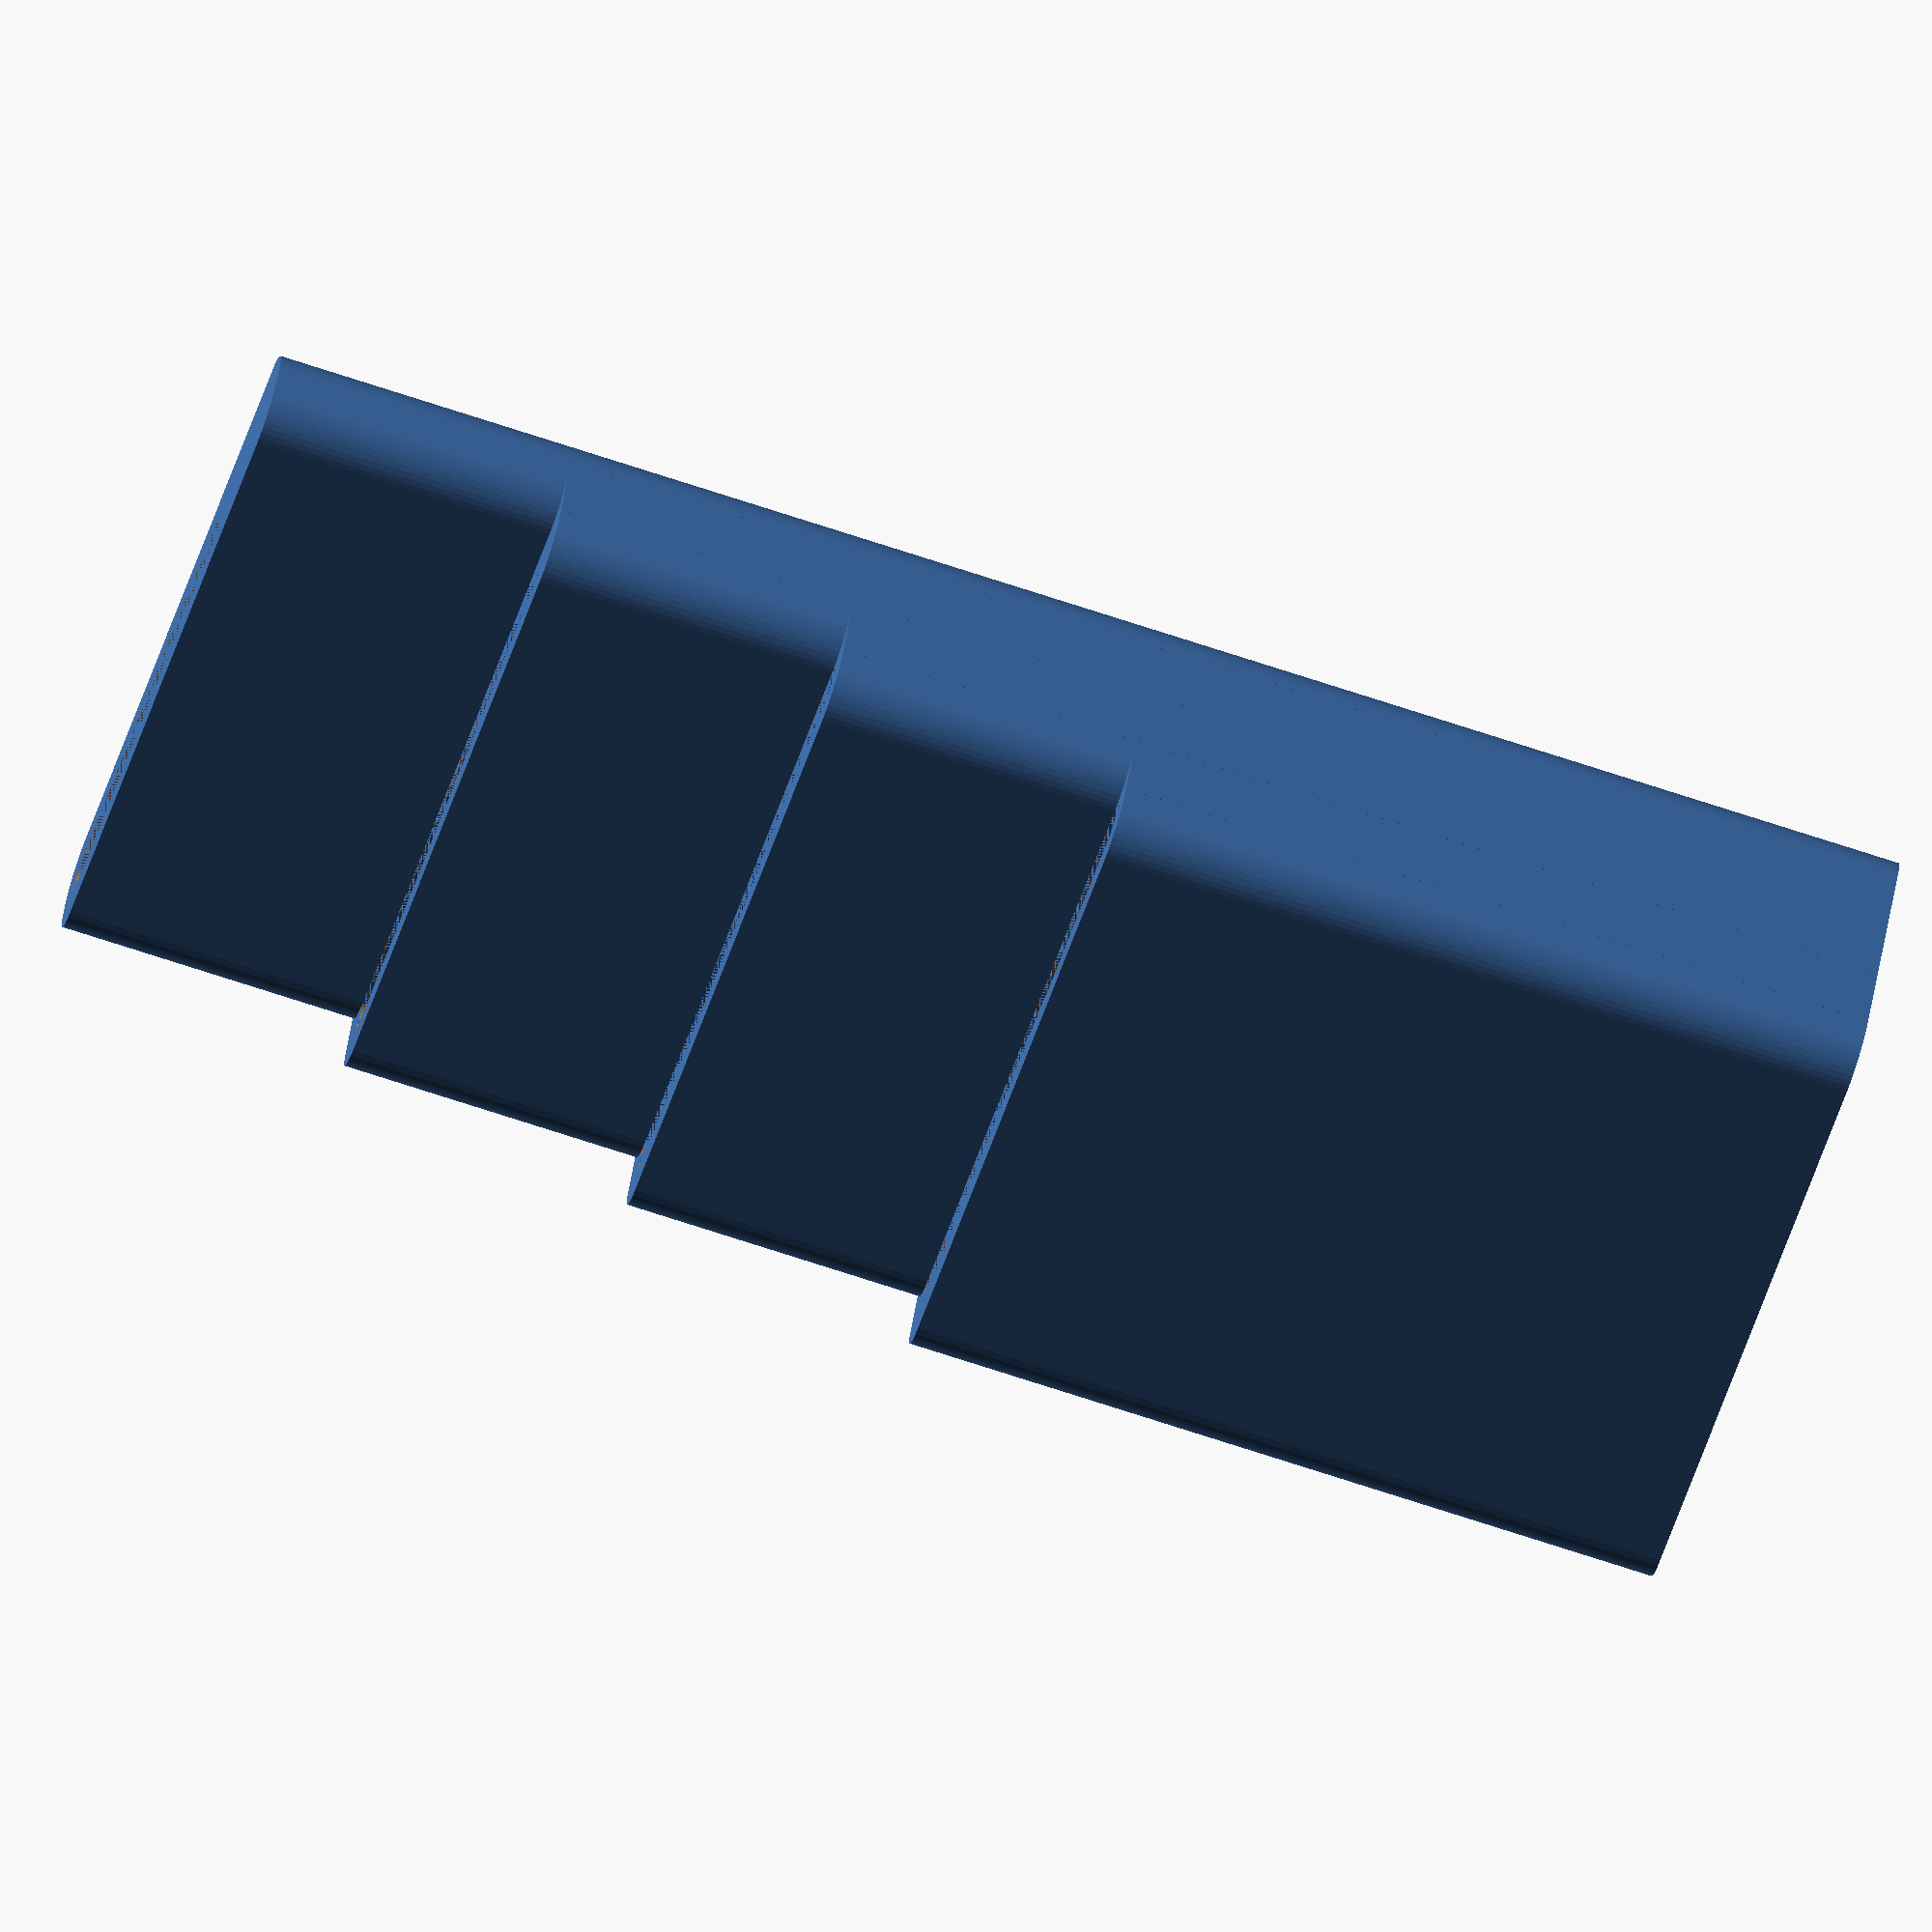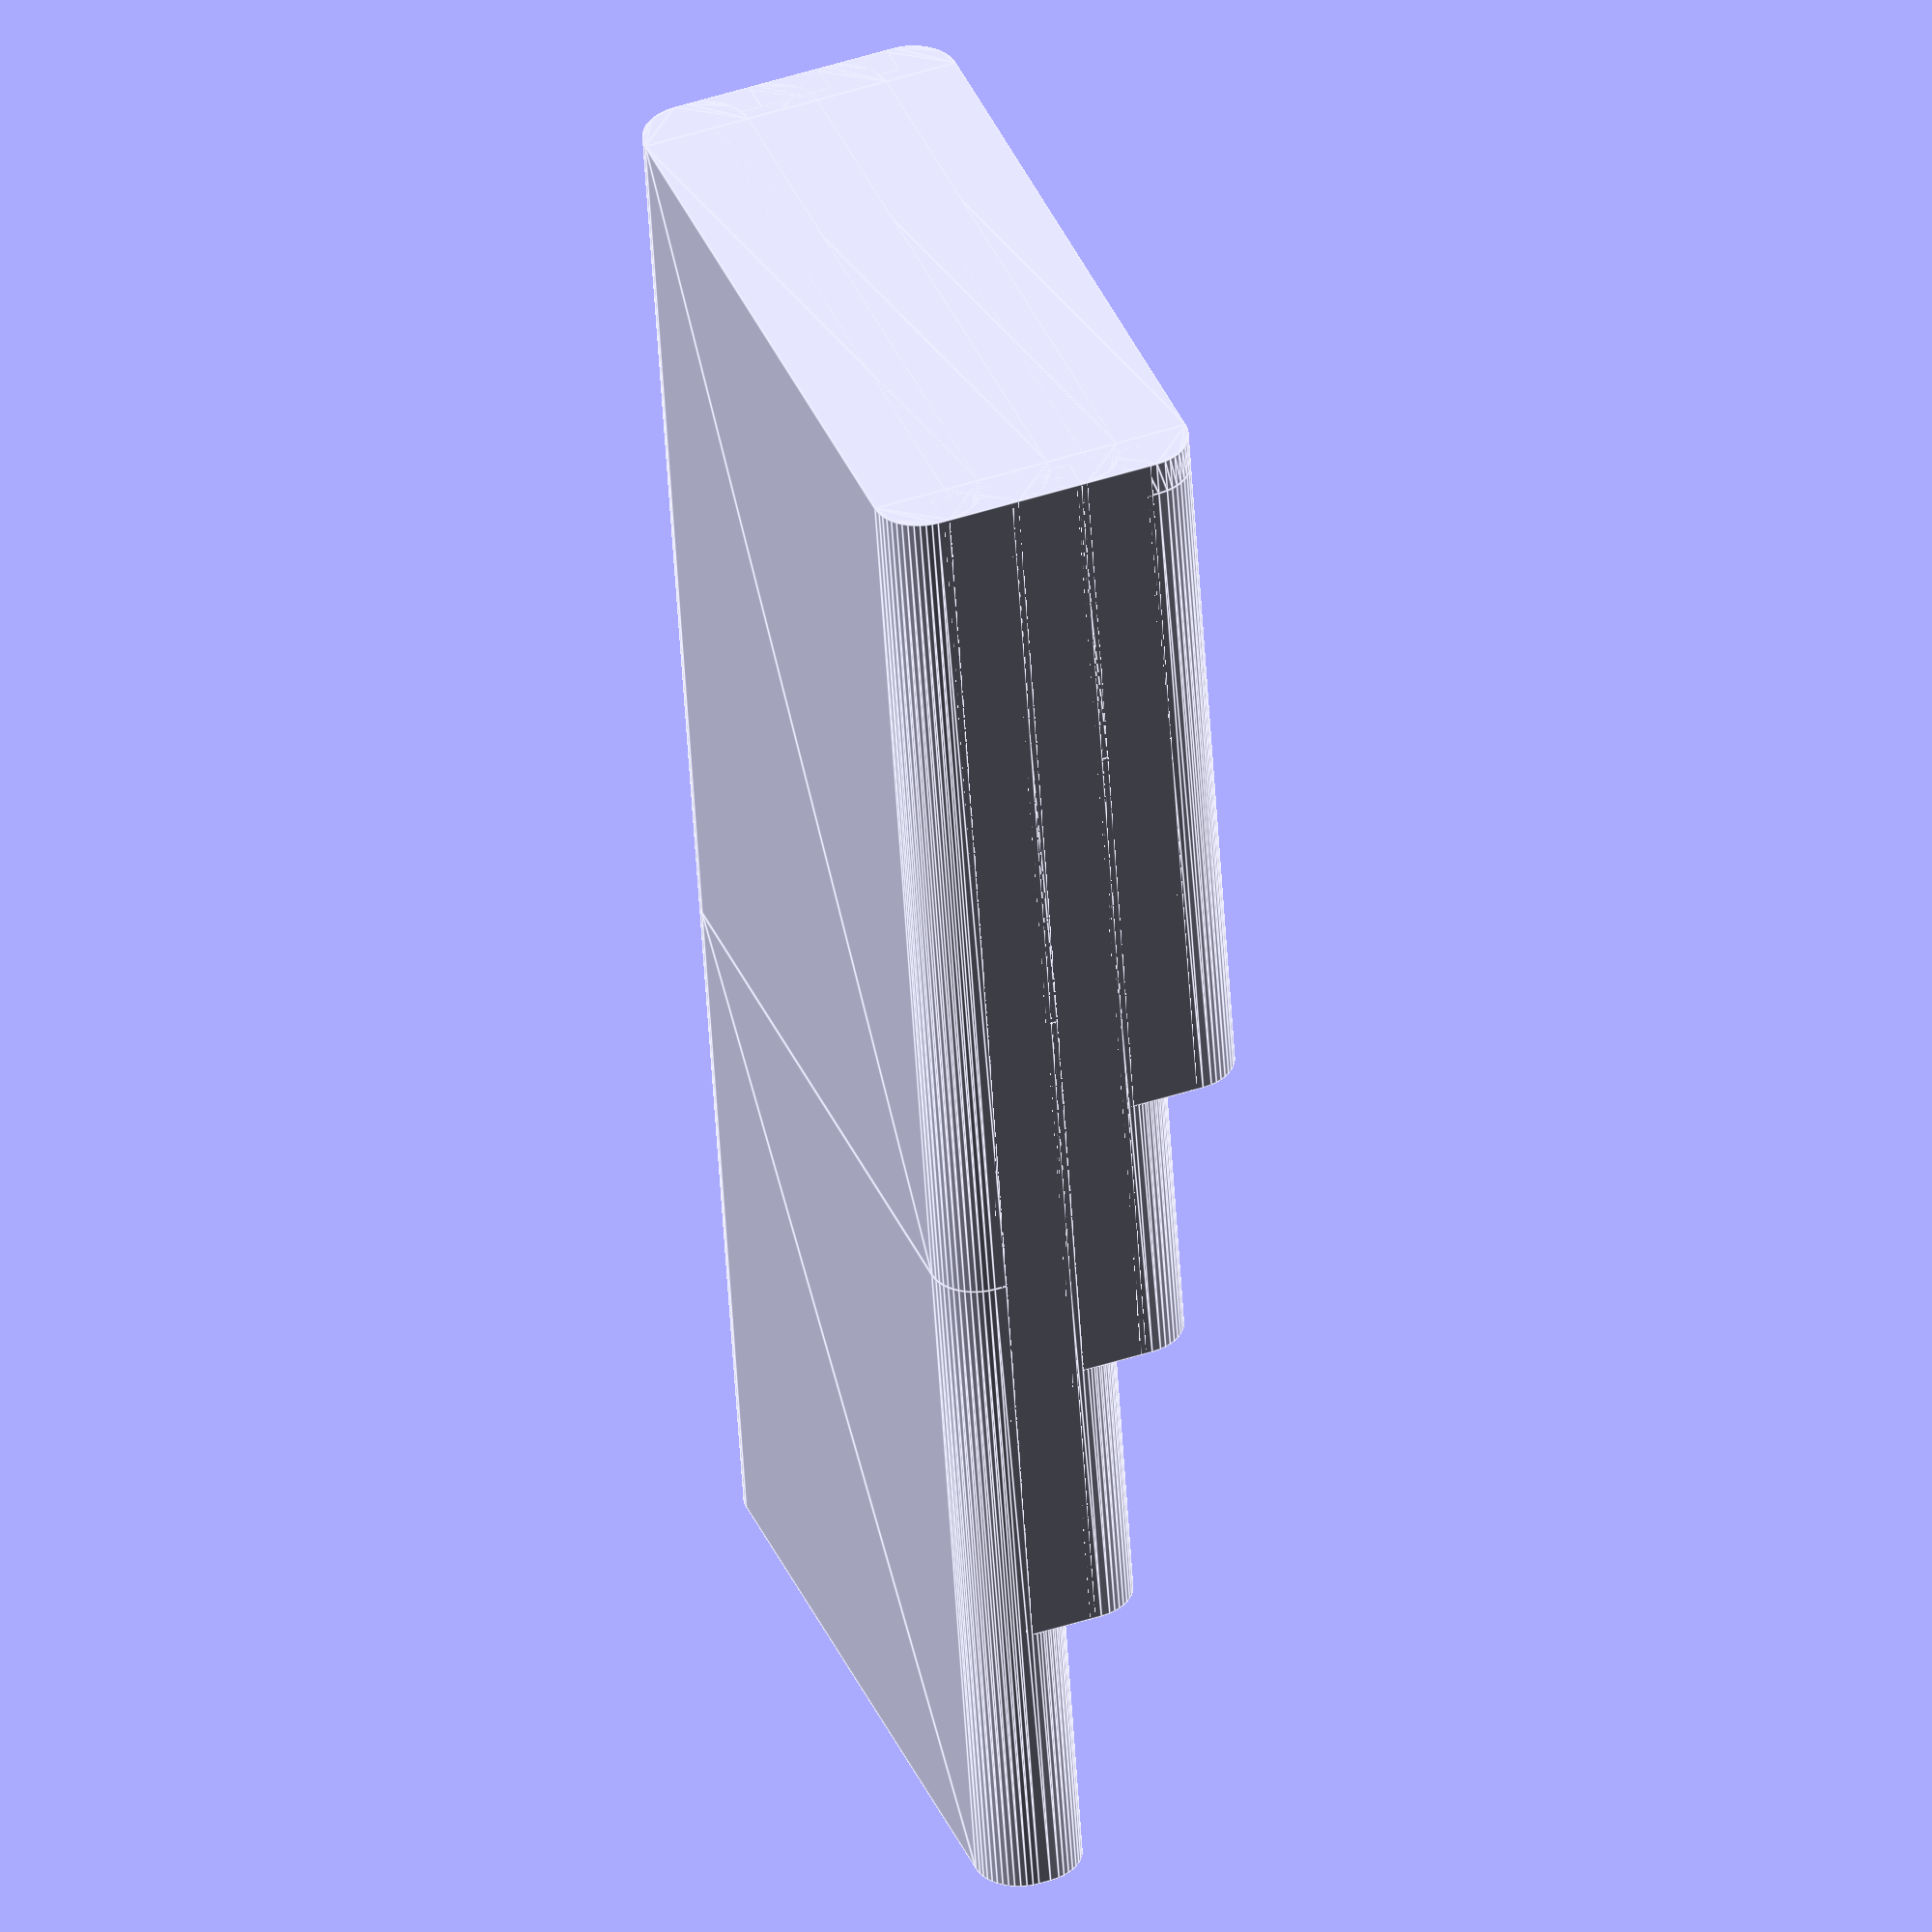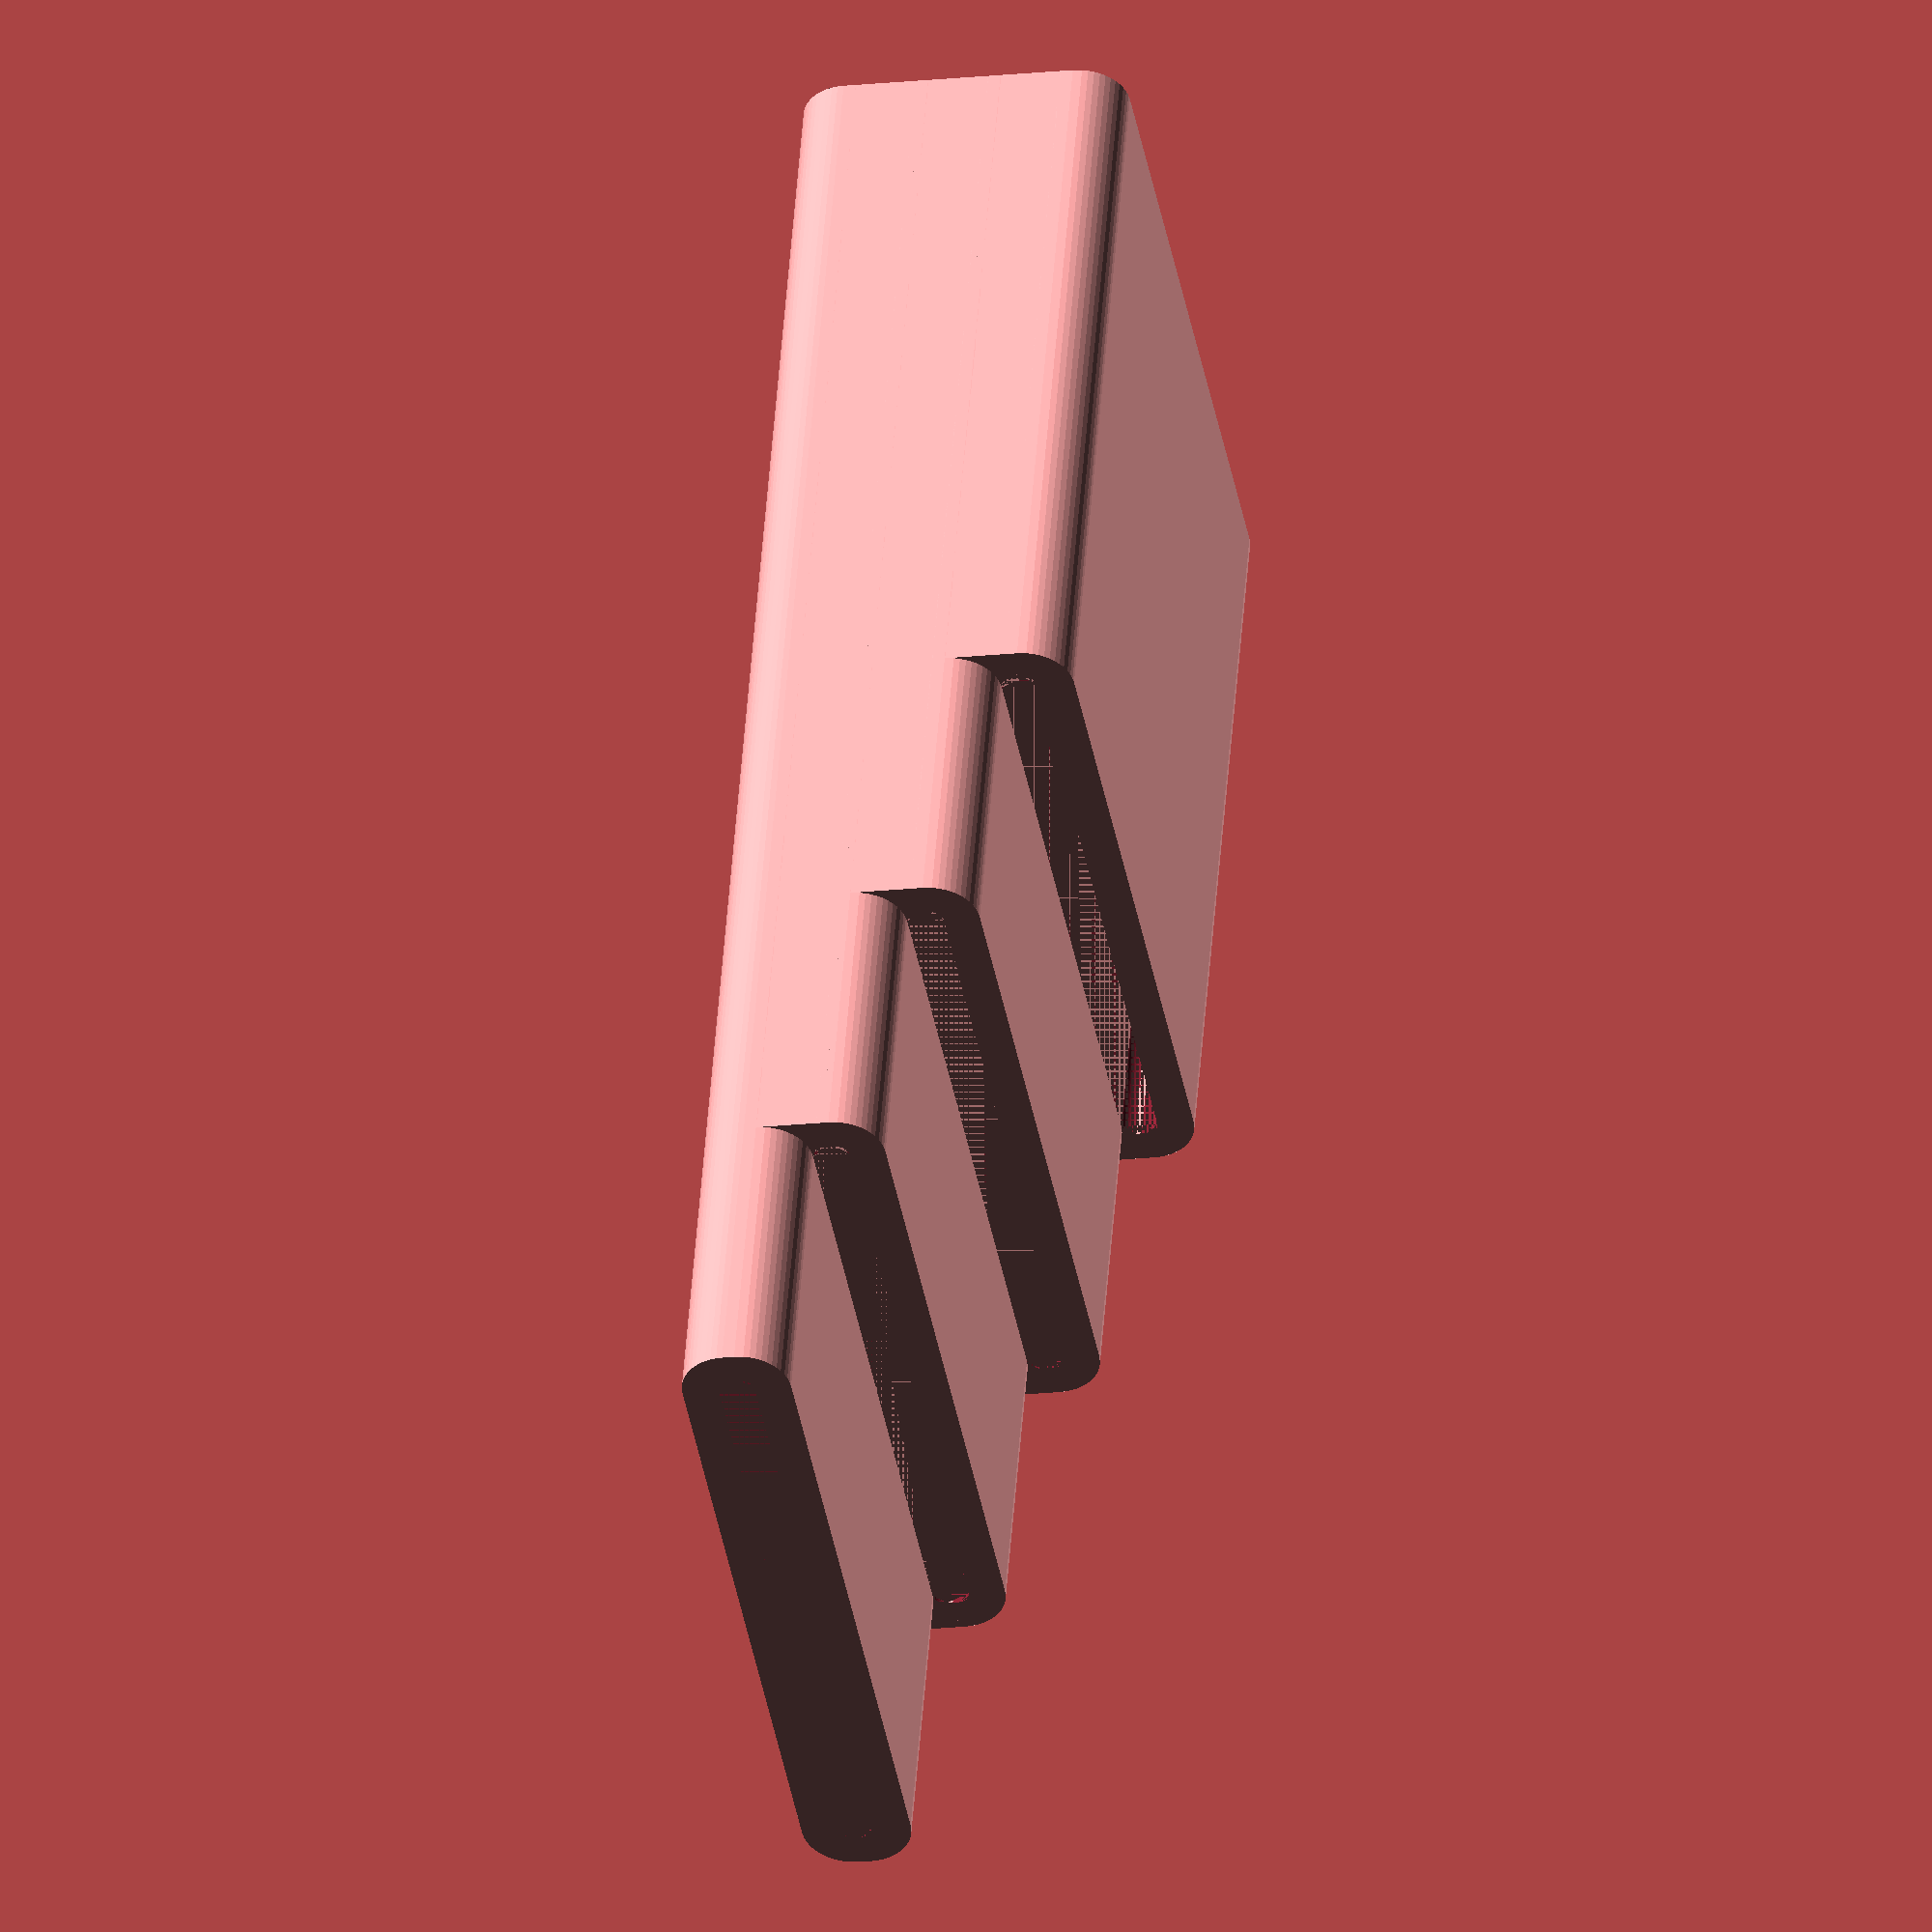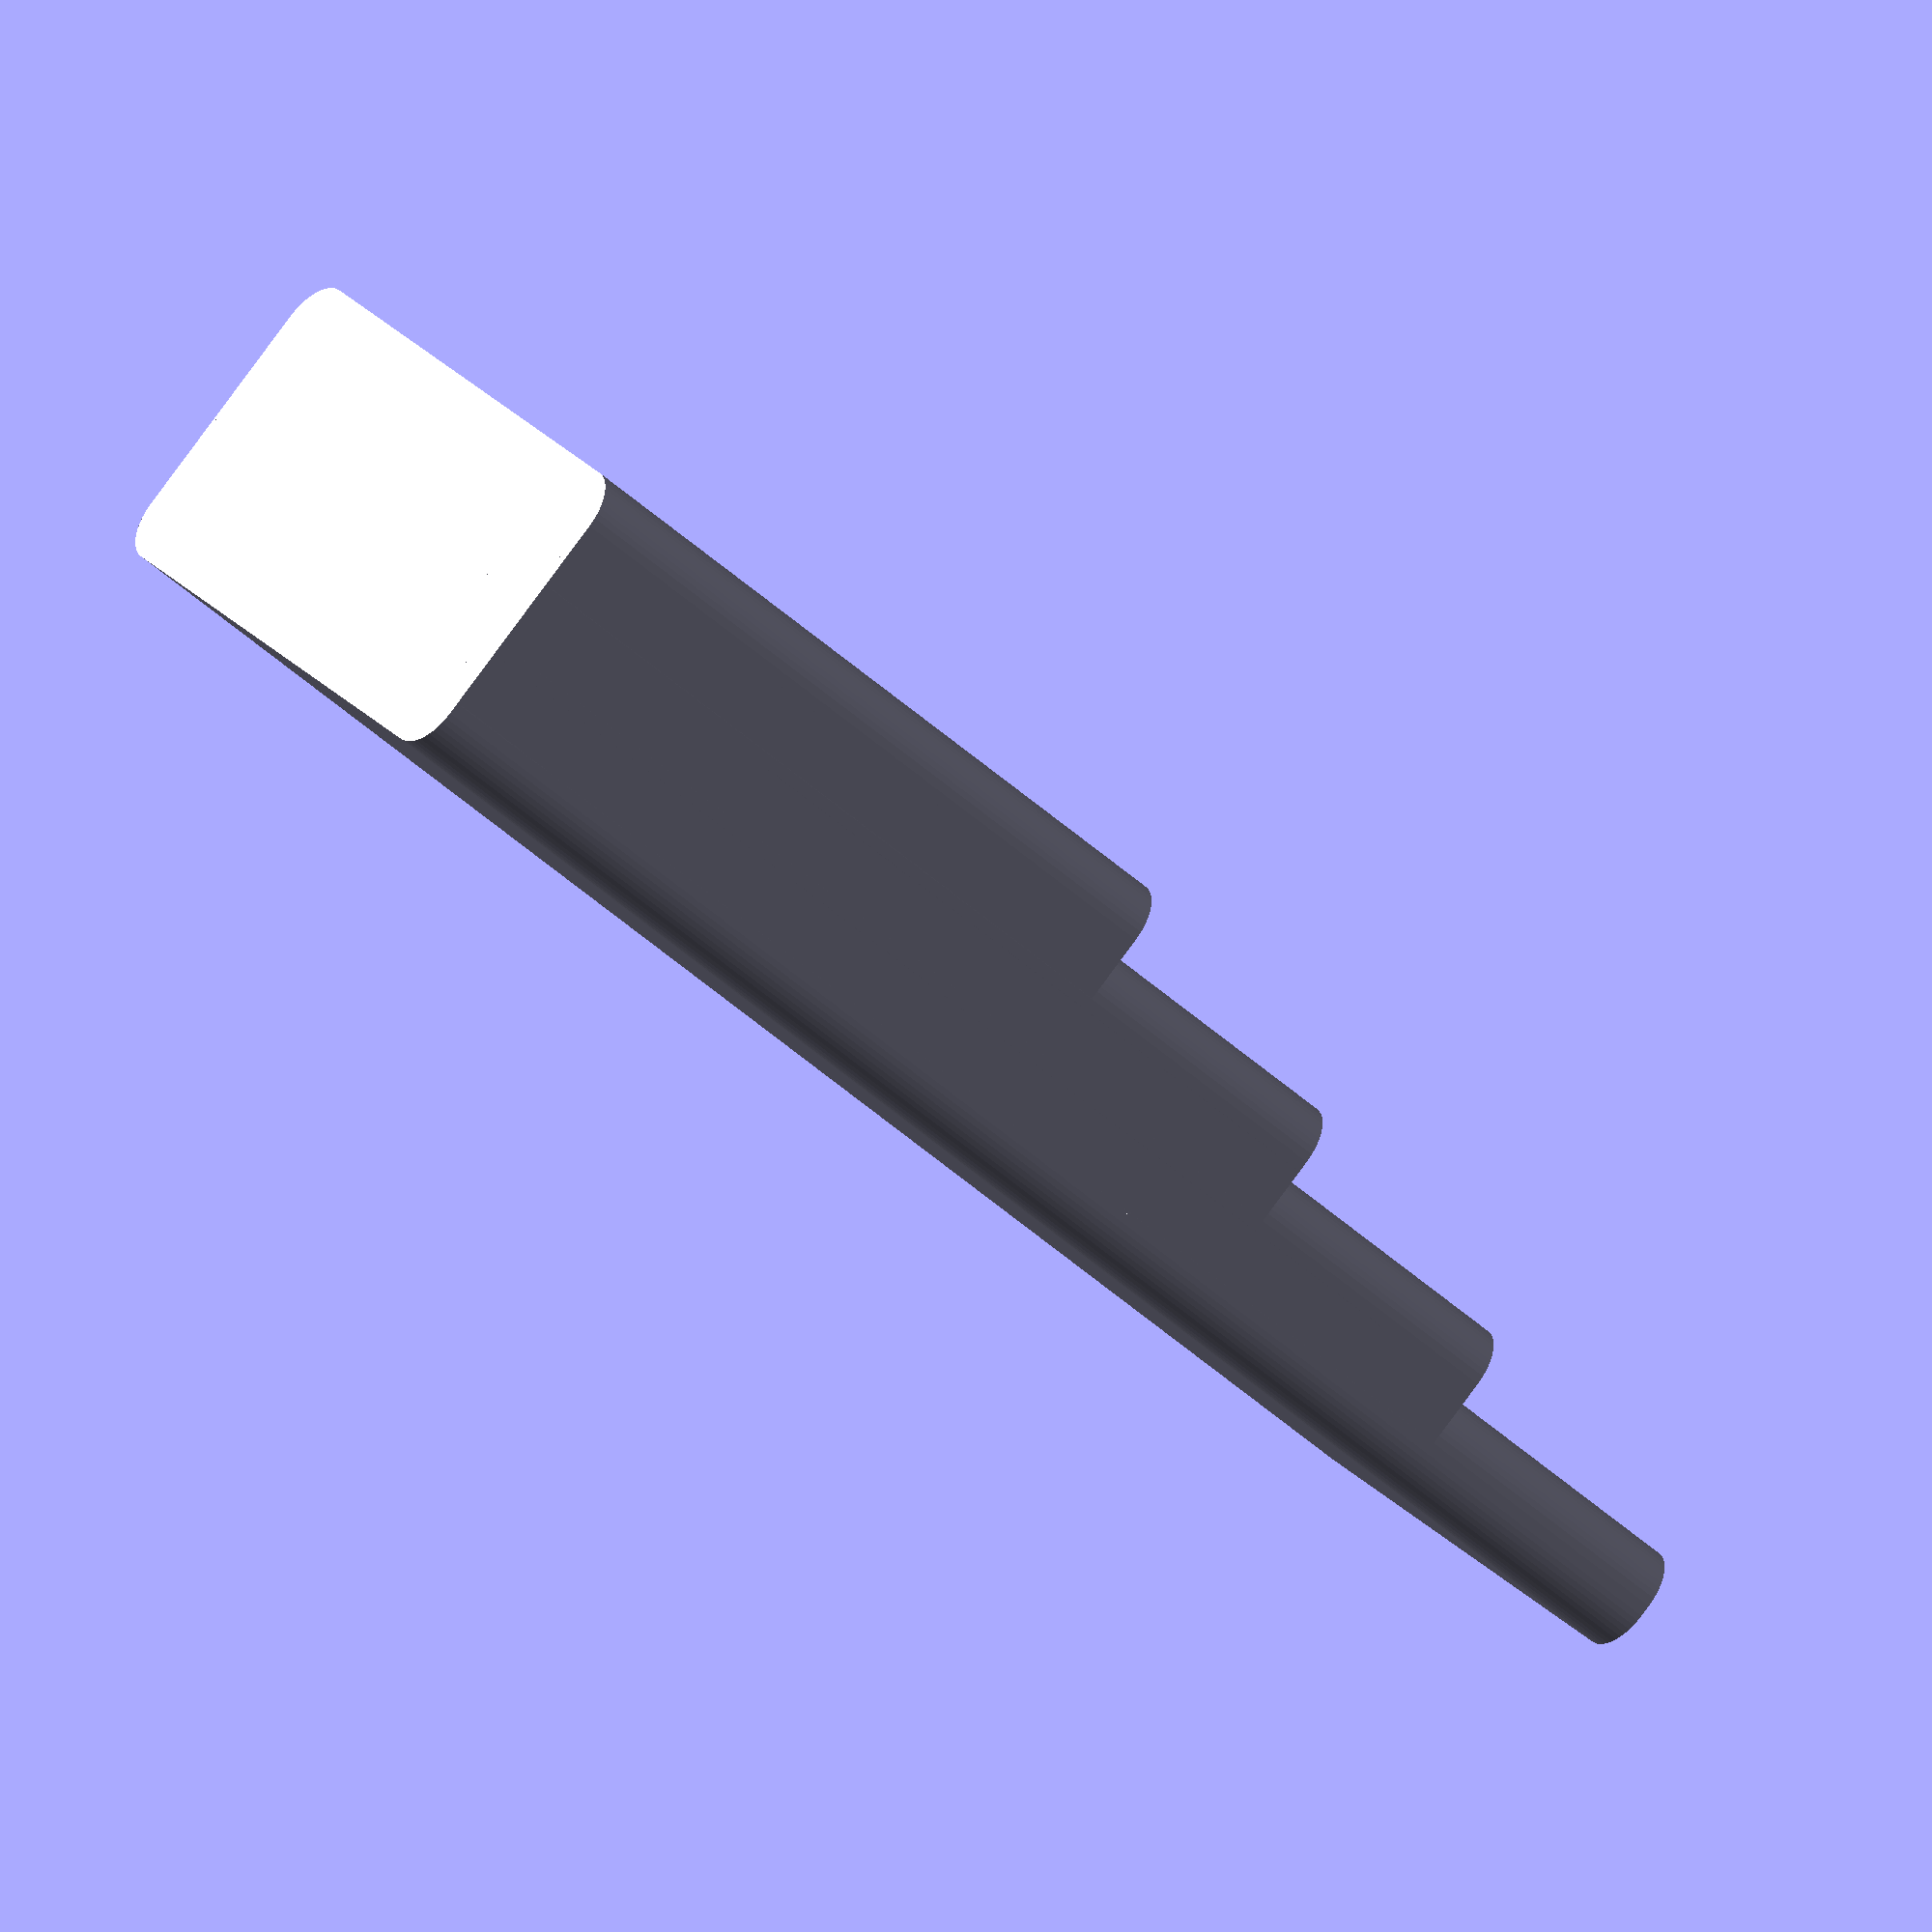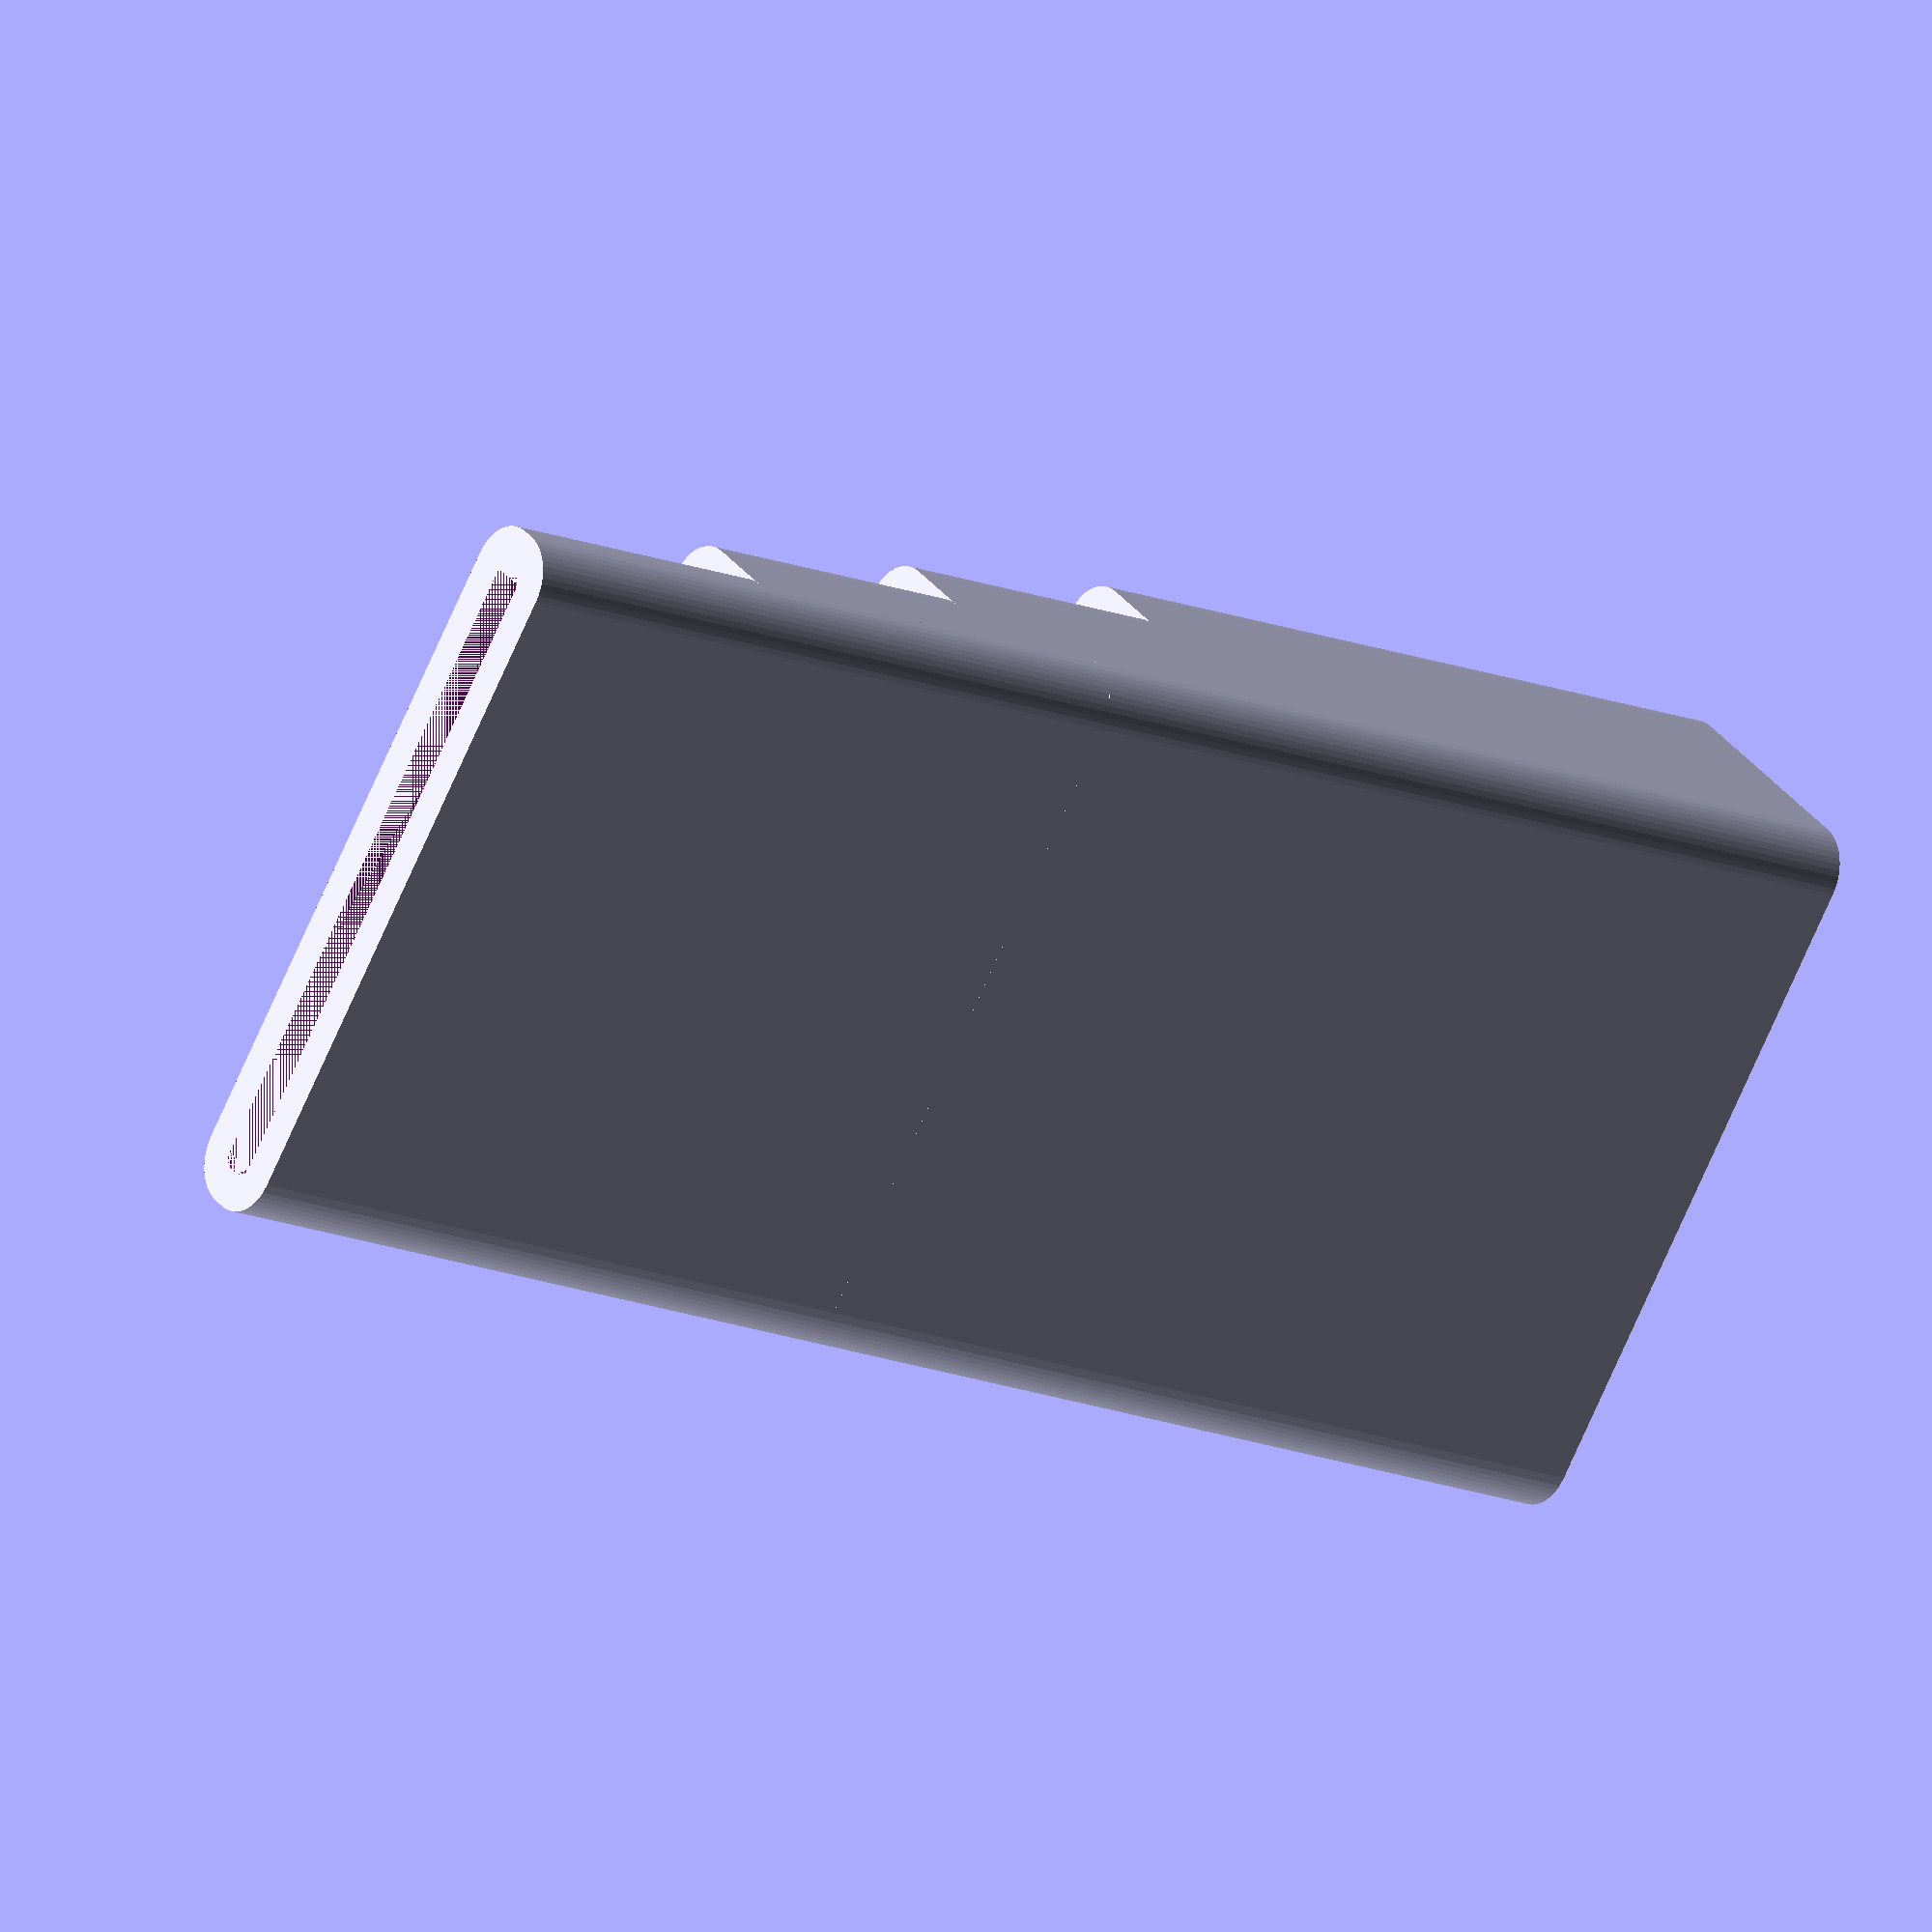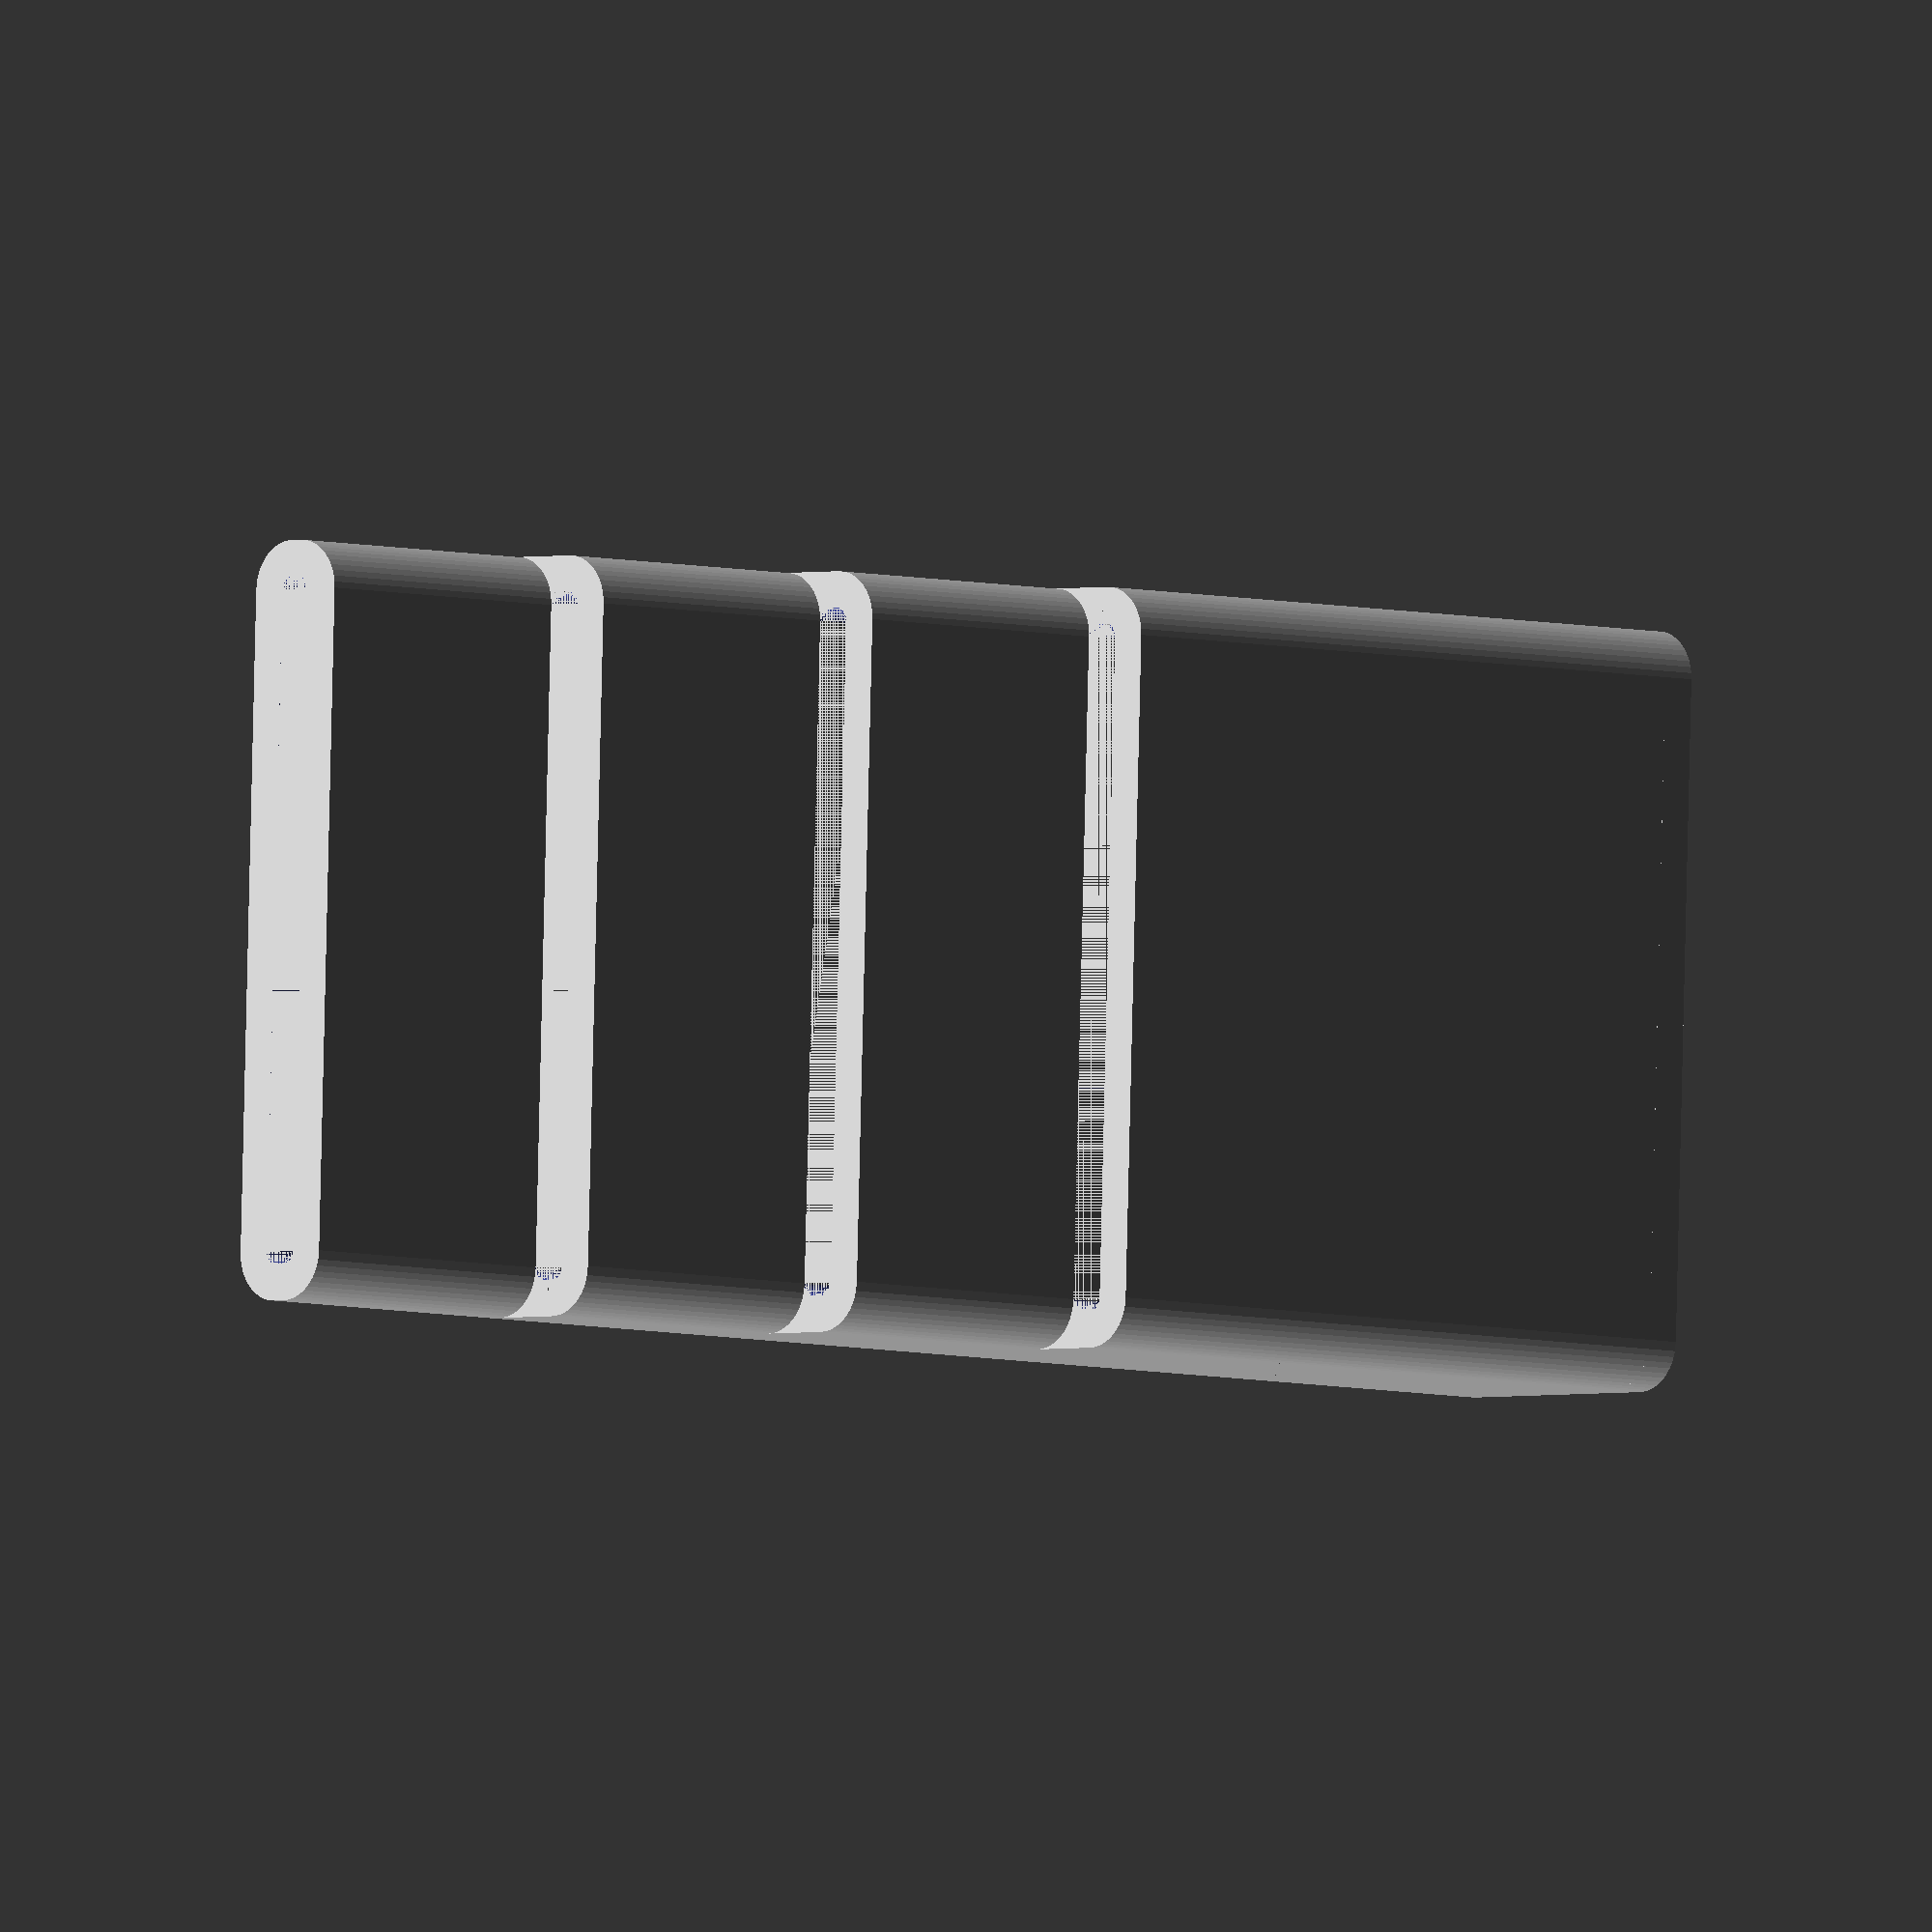
<openscad>
/* https://edux.fit.cvut.cz/courses/BI-3DT/classification/openscad-ukol */
/* https://github.com/nesro/nesrotom-3dt-2015 */
/* nesrotom@fit.cvut.cz */

/************************************************************/
/* GLOBAL VARIABLES + DEBUGGING *****************************/
/************************************************************/

/* comment this out before submission! */
$fn = 50;

/* turn on non-rounded cubed in rcXXX */
debug = 0;

/* show the card. (this will draw the cardholder with % - so use F5 only! ) */
debug_show_card = 0;

/************************************************************/
/* ROUNDED CUBES ********************************************/
/************************************************************/

/* rounded cube - 4 cylinder + hull */
/* FIXME: this is called only when y == 0
   so it can be optimized */
module rc4CH(x,y,z,r) {
    echo("rc4CH x=",x,",\ty=",y,",\tz=",z,",\tr=",r);
    if (debug) { %cube([x+2*r,y+2*r,z], center=true); }
    hull() {
        for (i=[-1,1])
            for (j=[-1,1])
                translate([(i*x/2),(j*y/2),0]) 
                    cylinder(r=r, h=z, center=true);
    }
}

/* rounded cube - linear extrude */
module rcLE(x,y,z,r) {
    echo("rcSOE x=",x,",\ty=",y,",\tz=",z,",\tr=",r);
    if (debug) { %cube([x+2*r,y+2*r,z], center=true); }
    linear_extrude(height=z,center=true,convexity=0,twist=0)
    offset(r=+r)
    square([x,y],center=true);
}

/* rounded cube - 2 circles + hull + linear extrude */
module rc2CHLE(x, y, z, r) {
    /* TODO - this should replace rc4CH */
}

module rc(x,y,z,r) { 
    if (y == 0) {
        rc4CH(x,y,z,r);
    } else {
        rcLE(x,y,z,r);
    }
}

/************************************************************/
/* CARDHOLDER ***********************************************/
/************************************************************/

/* see module one_card how the args for this function are computed */ 
module one_card_draw(x,y,z,t,s,c,d,v,i, c_height, ch_height, bottom_offset, side_y, to_side, to_up, to_z) {

    translate([0,
        to_side, //y
        to_z + to_up //z
    ]) {
        /* by differencing two rc's, create the one-card
           holder without any "cork" */
        difference() {
            //color("blue")
            rc(x, z, ch_height, t + s);
            
            //color("blue")
            rc(x, z, ch_height, s);
        }
        
        /* this is the "cork" */
        //color("blue")
        translate([0, 0, bottom_offset  - (to_up / 2)])
            rc(x, z, t + to_up, t + s);
        
        /* draw the sides. not if this is the last card */
        if (i < c - 1) {
            //color("green")
            for (mp = [-1, 1]) /* mp = minus 1, plus 1 */
                translate([
                        mp * ((x / 2) + s + (t / 2)), //x
                        side_y / 2, //y
                        0 - (t / 2) - (to_up / 2) //z
                ])
                    cube([
                        t,
                        side_y,
                        ch_height + t + to_up
                    ], center=true);
        }
    }
}

module one_card(x,y,z,t,s,c,d,v,i) {
    /* card height */
    c_height = y * (1 - v);
    
    /* card holder height */
    ch_height = c_height + s; /* FIXME */
    
    /* this is where the bottom starts */
    bottom_offset = 0 - (ch_height / 2) - (t / 2);
    
    /* size of side wall */
    side_y = z + t + (2 * s);
    
    /* how much we need to move the card so the first card
       have y equals to 0 */
    to_side = (i * (t + s + s + z)) + ((side_y + t) / 2);
    
    /* delta */
    to_up = i * d;
    
    /* move the one card holder so z == 0 */
    to_z = (ch_height / 2) + t;
    
    /* draw the card */
    if (debug_show_card) {
        to_z_card = (y / 2) + s + t;
        translate([0,
            to_side, //y
            to_z_card + to_up //z
        ])
            color("red")
            cube([x,z,y], center=true);
        
        %one_card_draw(x,y,z,t,s,c,d,v,i, c_height, ch_height, bottom_offset, side_y, to_side, to_up, to_z);
    } else {
        /* if we don't draw the card, draw cardholder normally */
        one_card_draw(x,y,z,t,s,c,d,v,i, c_height, ch_height, bottom_offset, side_y, to_side, to_up, to_z);
    }
}

module draw_cardholder(x,y,z,t,s,c,d,v) {
    /* |t|s|z|s|T|
       T is the t shared by the next cardholder
       so we're not mulitiplying this t by c
       but we add it only once for the last card */
    translate([0,
        -(((c * (t + s + z + s)) + t) / 2)
    ,0])
        /* the for cycle needs to be 1:c for the case
           when c is one. then we want to draw only
           one card. but we pass i - 1 to the
           one_card function because we want to compute
           the offset which starts with 0, not 1 */  
        for (i=[1:c]) {
            one_card(x,y,z,t,s,c,d,v, i - 1);
        }

}

/* if the delta is negative, make it positive and rotate
   the cardholder */
module draw_cardholder_deltacheck(x,y,z,t,s,c,d,v) {
    if (d >= 0) {
        draw_cardholder(x,y,z,t,s,c,d,v);
    } else {
        rotate([0, 0, 180])
            draw_cardholder(x,y,z,t,s,c,-d,v);
    }
}

/************************************************************/

module cardholder(
    size=[85, 54, 1],
    thickness=3,
    spacing=1,
    cards=4,
    delta=25,
    visibility=0.3)
{
    /*
This is the complete list of what we need to test (in Czech).
See the references in the code.

[0] Pokud size není vektor s alespoň dvěma složkami, nic se nevykreslí.
    
[1] Pokud má size pouze dvě složky, případně pokud je třetí složka 0, předpokládejte kartu s nulovou tloušťkou, což je v pořádku.
    
[2] Pokud je první nebo druhá složka vektoru size ⇐ 0, nevykreslí se nic.
    
[3] Pokud je cards <= 0, nevykreslí se nic.
    
[4] Pokud je thickness <= 0, předpokládejte hodnotu 0 (toto nebudeme testovat).
    
[5] Pokud je spacing <= 0, předpokládejte hodnotu 0.
    
[6] Pokud je delta 0, k žádnému posunu nedojde, pokud je záporné, posune se každá „zadnější“ karta níže (celý objekt se de facto převrátí zády dopředu).
    
[7] Pokud je visibility mimo interval (0, 1), předpokládejte krajní hodnotu (0 pro < 0, 1 pro > 1).
    */
    
    draw = (!len(size) || /* [0] */
           len(size) < 2 ||
           size[0] <= 0 || /* [2] */
           size[1] <= 0 ||
           cards <= 0) ? /* [3] */
               false :
               true;
    
    size = len(size) == 2 ? /* [1] */
           concat(size, 0) :
           size;
    
    thickness = thickness < 0 ? /* [4] */
                    0 :
                    thickness;
    
    spacing = spacing < 0 ? /* [5] */
                  0 :
                  spacing;
    
    visibility = visibility < 0 ? /* [7] */
                     0 :
                     visibility > 1 ?
                         1 :
                         visibility;
    
    /* i need shortcuts because i have a small screen */
    x = size[0]; /* výška karty */
    y = size[1]; /* šířka karty */
    z = size[2]; /* tloušťka */
    s = spacing;
    t = thickness;
    c = cards;
    d = delta;
    v = visibility;
    
    echo(draw);
    
    if (draw) {
        /* [6] */
        draw_cardholder_deltacheck(y,x,z,t,s,c,d,v);
    }
}

/************************************************************/
/* TESTS ****************************************************/
/************************************************************/

test_no = 0;
test_no_str = "edux";

if (test_no_str == "small") {
    cardholder(size=[8.5, 5.4, 0.1], thickness=0.3, spacing=0.1, cards=4, delta=2.5, visibility=0.3);
    echo("TEST small: very small <<<<<");
}

if (test_no_str == "big") {
    cardholder(size=[8500, 5400, 100], thickness=300, spacing=100, cards=4, delta=2500, visibility=0.3);
    echo("TEST big: very big <<<<<");
}

if (test_no_str == "edux") {
    cardholder(size=[85, 54, 1], thickness=3, spacing=1, cards=4, delta=25, visibility=0.3);
    echo("TEST #2: edux default copied <<<<<");
}

if (test_no == 42) {
    cardholder(size=5, thickness=3, spacing=1, cards=4, delta=25, visibility=0.3);
    echo("TEST #42: size is a number. <<<<<");
    echo("TEST #42: NOTHING SHALL BE GENERATED <<<<<");
}

if (test_no == 666) {
    cardholder(size=[85, 64, 1], thickness=3, spacing=1, cards=4, delta=25, visibility=0.3);
    echo("TEST #666: satan's test <<<<<");
}

if (test_no == 665) {
    cardholder(size=[85, 1, 54], thickness=3, spacing=1, cards=4, delta=25, visibility=0.3);
    echo("TEST #665: y = 1 <<<<<");
}

if (test_no == 667) {
    cardholder(size=[1, 85, 54], thickness=3, spacing=1, cards=4, delta=25, visibility=0.3);
    echo("TEST #667: x = 1 <<<<<");
}

if (test_no == 1) {
    cardholder();
    echo("TEST #1: edux default <<<<<");
}

if (test_no == 2000) {
    cardholder(size=[85, 54, 1], thickness=3, spacing=1, cards=4, delta=25, visibility=0.3);
    echo("TEST #2: edux default copied <<<<<");
}

if (test_no == 3) {
    cardholder(size=[90, 70, 4], thickness=3, spacing=1, cards=4, delta=25, visibility=0.3);
    echo("TEST #3: edux slightly different size <<<<<");
}

if (test_no == 300) {
    cardholder(size=[900, 700, 40], thickness=30, spacing=10, cards=4, delta=2500, visibility=0.3);
    echo("TEST #3: edux slightly different size <<<<<");
}


if (test_no == 4) {
    cardholder(size=[90, 70, 4], thickness=5, spacing=3, cards=6, delta=10, visibility=0.5);
    echo("TEST #4: edux slightly different size and rest <<<<<");
}

if (test_no == 5) {
    cardholder(size=[666], thickness=3, spacing=1, cards=4, delta=25, visibility=0.3);
    echo("TEST #5: vector has only 1 item <<<<<");
    echo("TEST #5: NOTHIG SHALL BE GENERATED! <<<<<");
}

if (test_no == 6) {
    cardholder(size=[85, 54], thickness=3, spacing=1, cards=4, delta=25, visibility=0.3);
    echo("TEST #6: vector has only 2 item <<<<<");
}

if (test_no == 7) {
    cardholder(size=[0, 54, 1], thickness=3, spacing=1, cards=4, delta=25, visibility=0.3);
    echo("TEST #7: size[0] == 0 <<<<<");
    echo("TEST #7: NOTHIG SHALL BE GENERATED! <<<<<");
}

if (test_no == 8) {
    cardholder(size=[85, 0, 1], thickness=3, spacing=1, cards=4, delta=25, visibility=0.3);
    echo("TEST #8: size[1] == 0 <<<<<");
    echo("TEST #8: NOTHIG SHALL BE GENERATED! <<<<<");
}

if (test_no == 9) {
    cardholder(size=[85, 54, 1], thickness=3, spacing=1, cards=0, delta=25, visibility=0.3);
    echo("TEST #9: cards == 0 <<<<<");
    echo("TEST #9: NOTHIG SHALL BE GENERATED! <<<<<");
}

if (test_no == 10) {
    cardholder(size=[85, 54, 10], thickness=30, spacing=-3, cards=1, delta=25, visibility=0.3);
    echo("TEST #10: spacing < 0 <<<<<");
}

if (test_no == 11) {
    cardholder(size=[85, 54, 1], thickness=3, spacing=1, cards=4, delta=0, visibility=0.3);
    echo("TEST #11: delta == 0 <<<<<");
}

if (test_no == 12) {
    cardholder(size=[85, 54, 1], thickness=3, spacing=1, cards=4, delta=-25, visibility=0.3);
    echo("TEST #12: delta = -delta <<<<<");
}

if (test_no == 13) {
    cardholder(size=[85, 54, 1], thickness=3, spacing=1, cards=4, delta=25, visibility=-2);
    echo("TEST #13: visibility = -2 <<<<<");
}

if (test_no == 14) {
    cardholder(size=[85, 54, 1], thickness=3, spacing=1, cards=4, delta=25, visibility=2);
    echo("TEST #14: visibility = 2 <<<<<");
}

if (test_no == 15) {
    cardholder(size=[85, 54, 1], thickness=3, spacing=1, cards=1, delta=25, visibility=0.3);
    echo("TEST #15: only 1 card <<<<<");
}

if (test_no == 16) {
    cardholder(size=[85, 54, 1], thickness=3, spacing=1, cards=10, delta=25, visibility=0.3);
    echo("TEST #16: 10 cards <<<<<");
}

if (test_no == 17) {
    cardholder(size=[85, 54, 1], thickness=3, spacing=1, cards=50, delta=25, visibility=0.3);
    echo("TEST #17: 50 cards <<<<<");
}

if (test_no == 18) {
    cardholder(size=[85, 54, 1], thickness=3, spacing=1, cards=2, delta=25, visibility=0.3);
    echo("TEST #18: 2 cards <<<<<");
}

</openscad>
<views>
elev=73.5 azim=24.9 roll=71.9 proj=o view=wireframe
elev=53.2 azim=110.3 roll=183.4 proj=o view=edges
elev=131.5 azim=79.6 roll=175.9 proj=o view=wireframe
elev=227.9 azim=303.3 roll=315.6 proj=o view=solid
elev=15.4 azim=128.7 roll=49.6 proj=o view=solid
elev=4.6 azim=271.9 roll=44.8 proj=o view=wireframe
</views>
